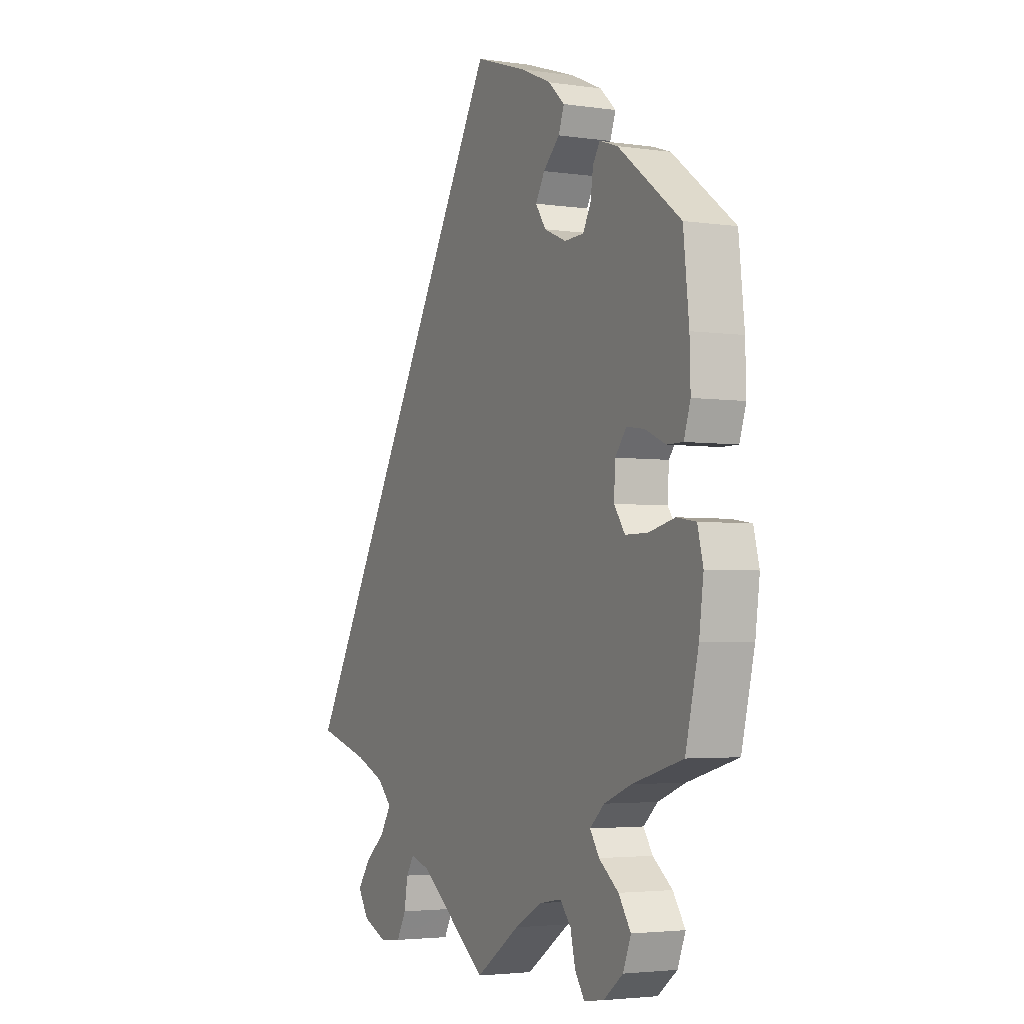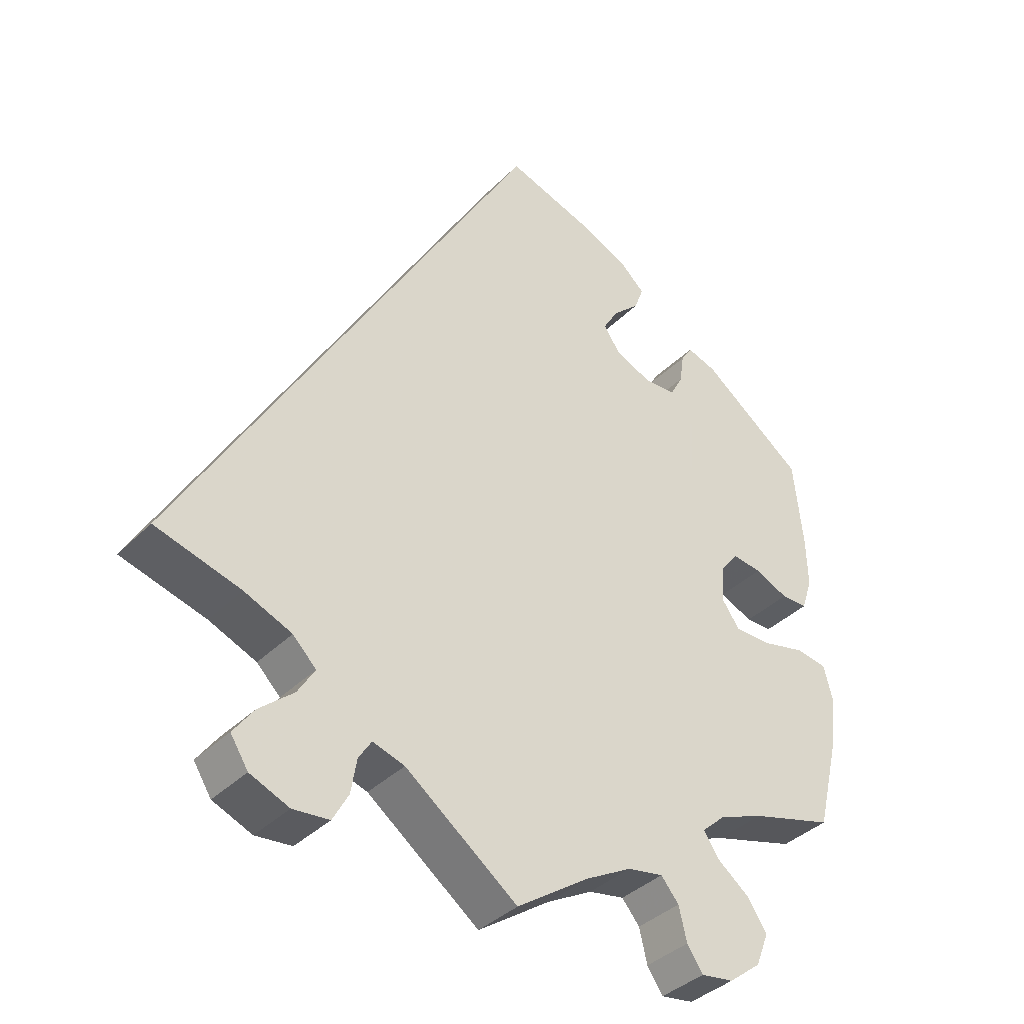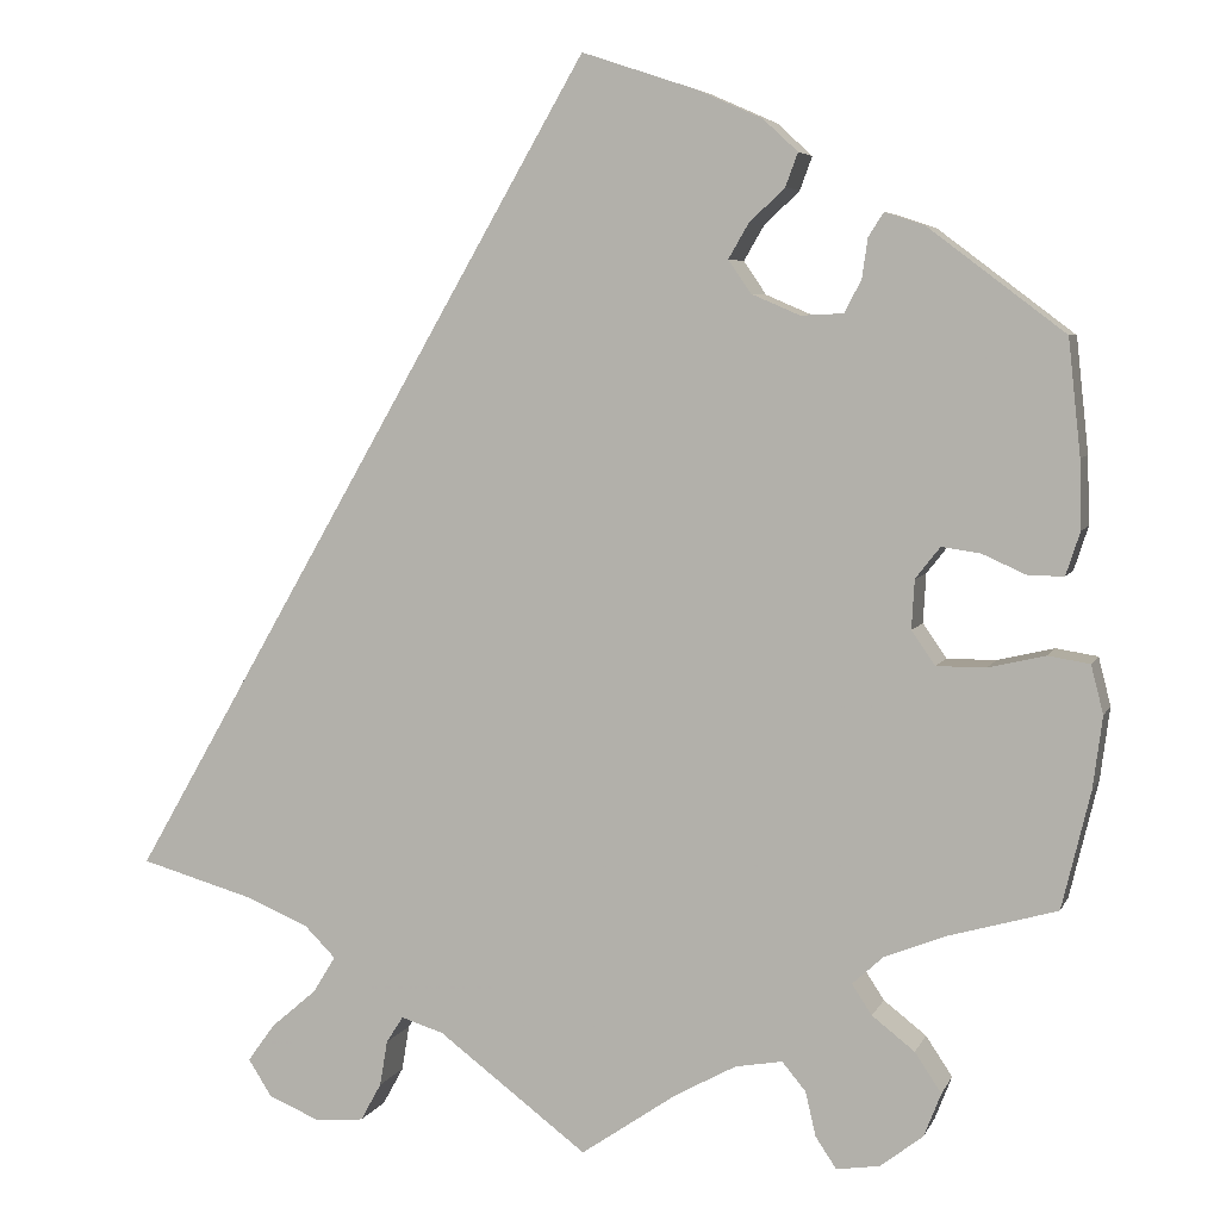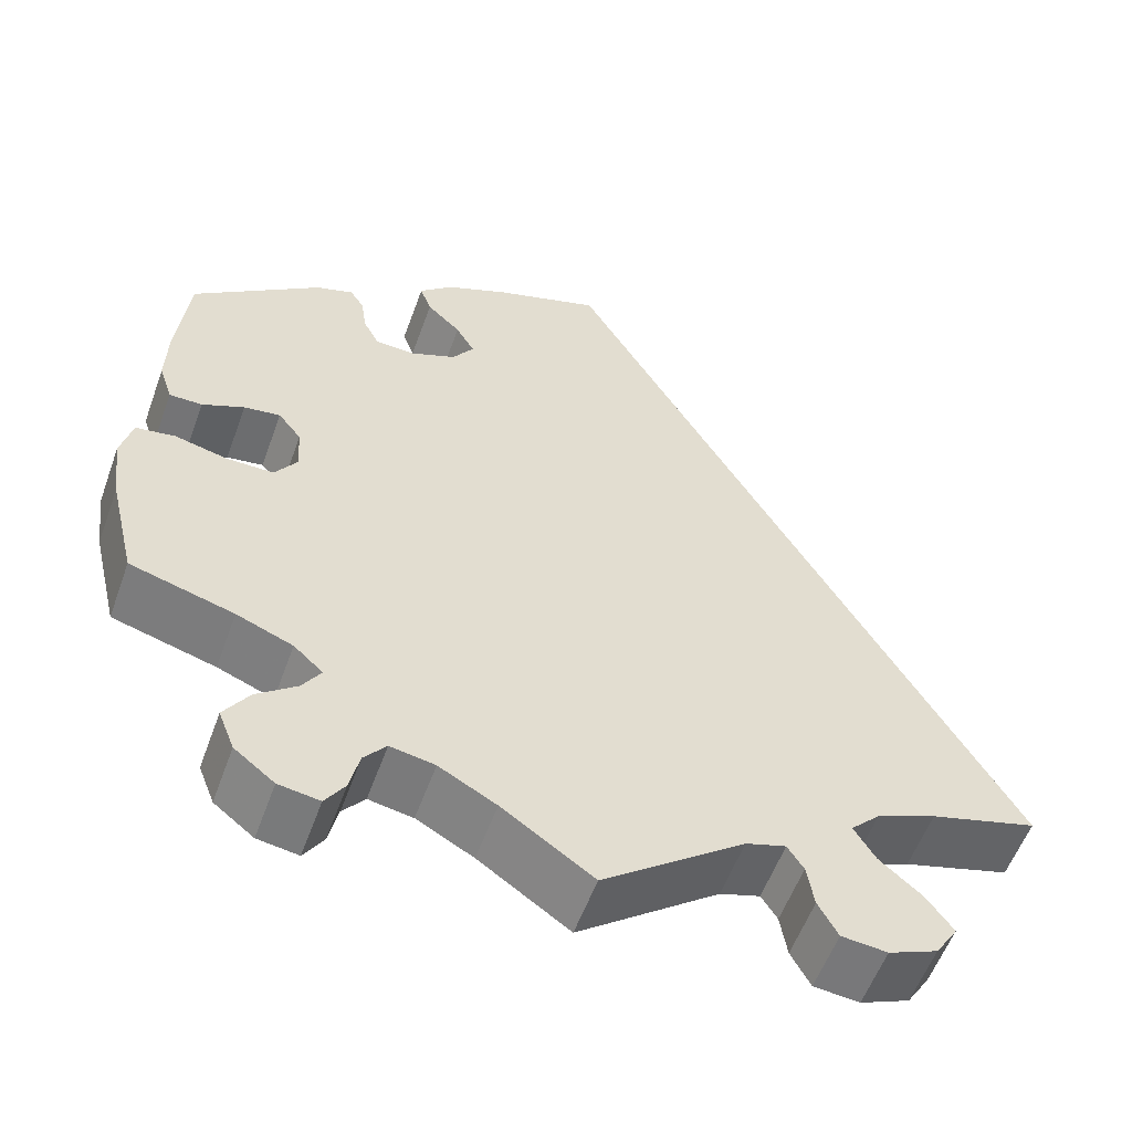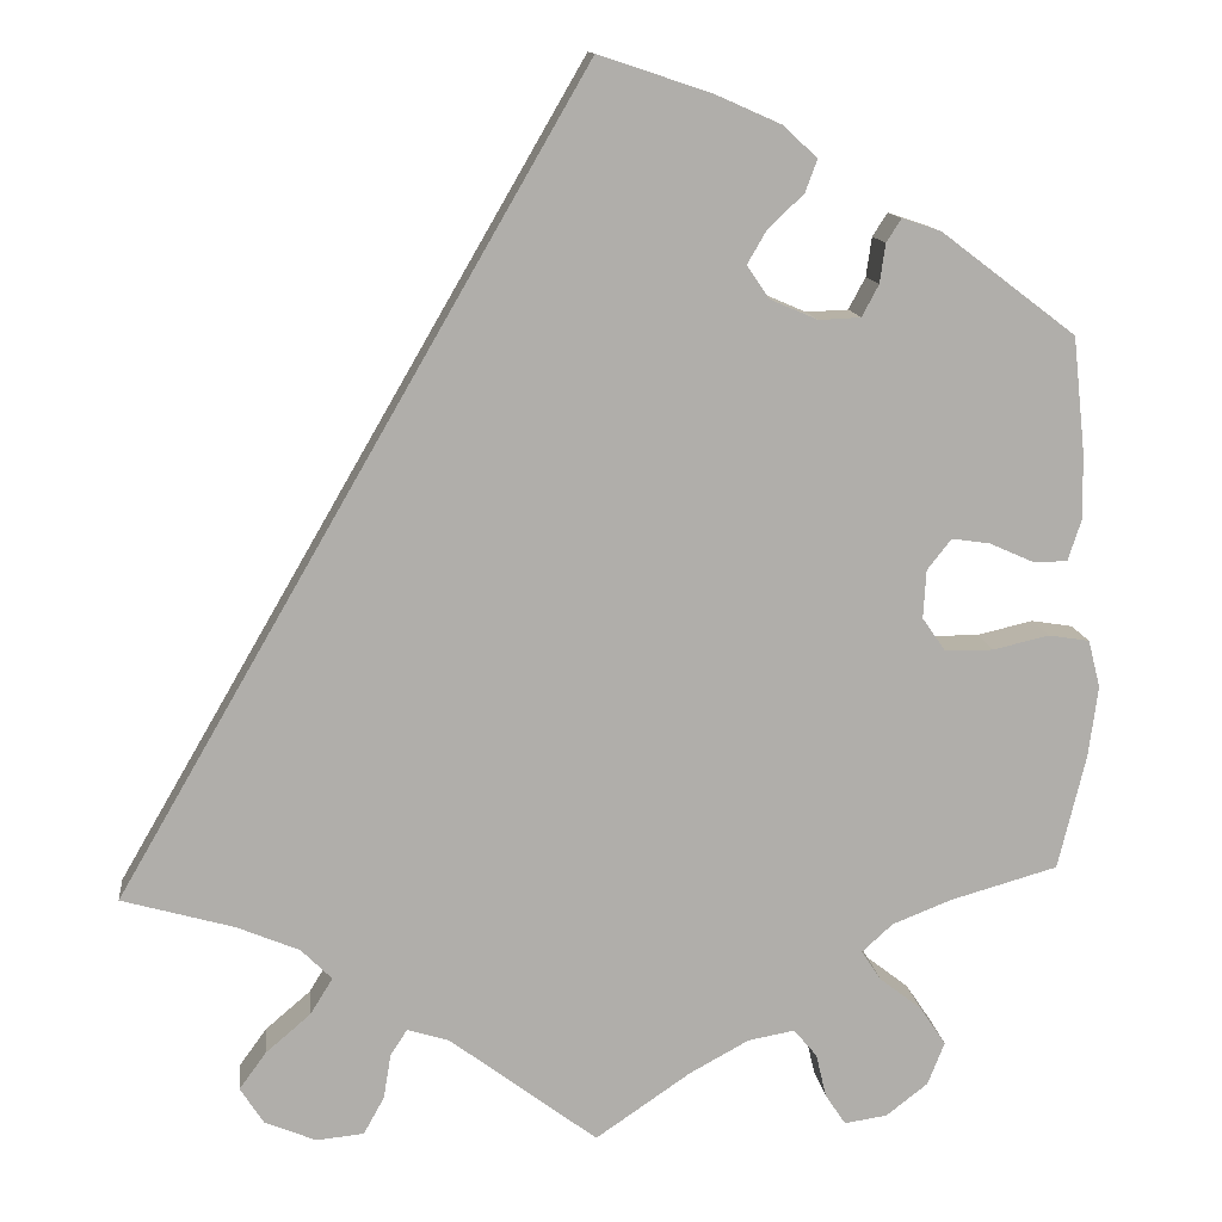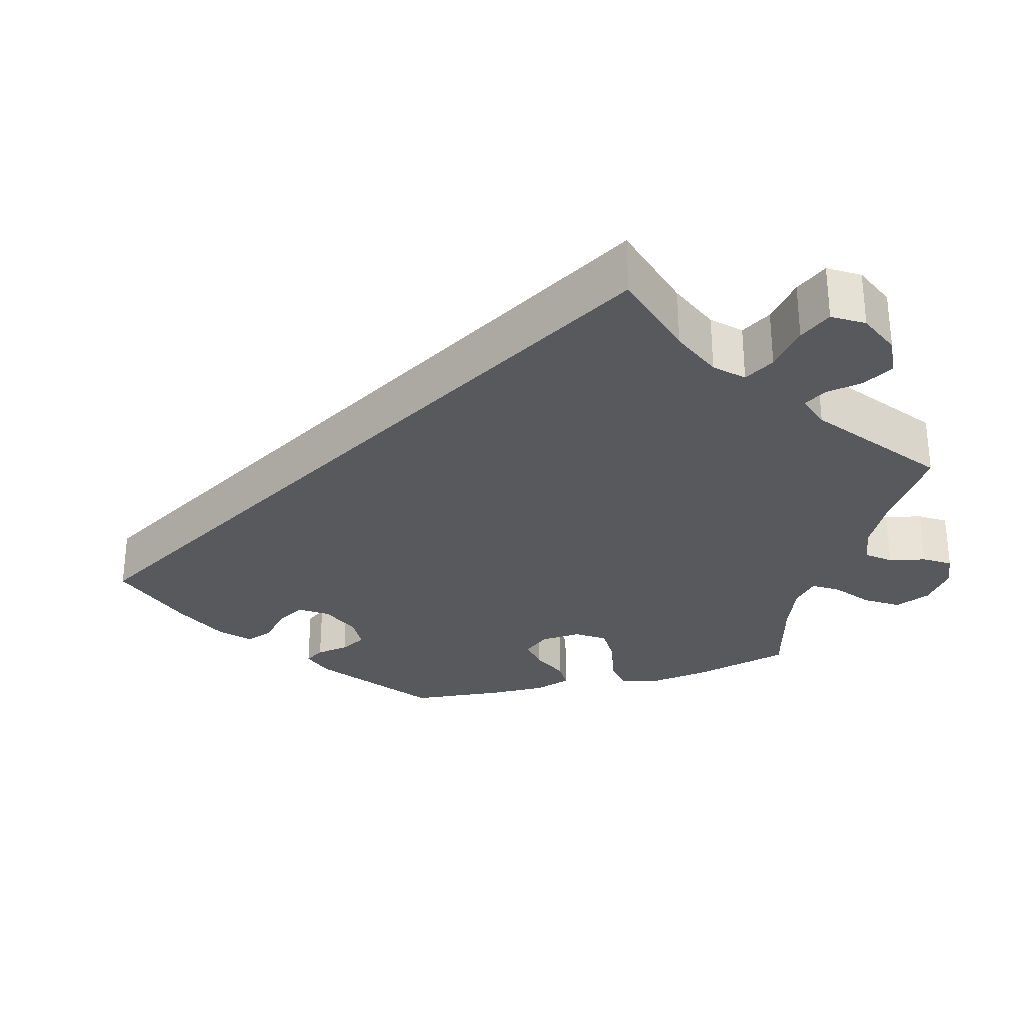
<metadata>
{"format":"obj","ext":"obj","renderer":"f3d","projection":"perspective","resolution":1024,"background":"white","views":[{"elev":-3.3,"azim":-116.6,"up":"+Z"},{"elev":-37.7,"azim":141.3,"up":"+Z"},{"elev":5.5,"azim":-164.2,"up":"+Z"},{"elev":-56.3,"azim":-19.8,"up":"+Z"},{"elev":12.6,"azim":173.5,"up":"+Z"},{"elev":-29.6,"azim":106.0,"up":"+Y"}]}
</metadata>
<code>
v -0.531 0.07 -0.164
v -0.541 0.07 -0.088
v -0.528 0.07 -0.037
v -0.484 0.07 -0.03
v -0.424 0.07 -0.044
v -0.372 0.07 -0.044
v -0.347 0.07 -0.008
v -0.35 0.07 0.044
v -0.376 0.07 0.077
v -0.417 0.07 0.071
v -0.464 0.07 0.05
v -0.501 0.07 0.05
v -0.516 0.07 0.096
v -0.514 0.07 0.168
v -0.501 0.07 0.289
v -0.357 0.07 0.398
v -0.315 0.07 0.412
v -0.299 0.07 0.387
v -0.293 0.07 0.345
v -0.275 0.07 0.311
v -0.23 0.07 0.309
v -0.179 0.07 0.331
v -0.155 0.07 0.366
v -0.176 0.07 0.402
v -0.214 0.07 0.438
v -0.227 0.07 0.473
v -0.19 0.07 0.507
v -0.12 0.07 0.538
v 0 0.07 0.578
v 0.501 0.07 -0.288
v 0.381 0.07 -0.322
v 0.314 0.07 -0.35
v 0.281 0.07 -0.383
v 0.305 0.07 -0.422
v 0.353 0.07 -0.463
v 0.382 0.07 -0.503
v 0.357 0.07 -0.542
v 0.302 0.07 -0.565
v 0.251 0.07 -0.56
v 0.229 0.07 -0.52
v 0.221 0.07 -0.472
v 0.203 0.07 -0.444
v 0.158 0.07 -0.458
v 0 0.07 -0.577
v -0.102 0.07 -0.507
v -0.166 0.07 -0.472
v -0.216 0.07 -0.463
v -0.241 0.07 -0.493
v -0.252 0.07 -0.54
v -0.274 0.07 -0.573
v -0.32 0.07 -0.566
v -0.365 0.07 -0.531
v -0.383 0.07 -0.485
v -0.355 0.07 -0.443
v -0.31 0.07 -0.408
v -0.289 0.07 -0.376
v -0.322 0.07 -0.346
v -0.385 0.07 -0.321
v -0.501 0.07 -0.288
v -0.531 0 -0.164
v -0.541 0 -0.088
v -0.528 0 -0.037
v -0.484 0 -0.03
v -0.424 0 -0.044
v -0.372 0 -0.044
v -0.347 0 -0.008
v -0.35 0 0.044
v -0.376 0 0.077
v -0.417 0 0.071
v -0.464 0 0.05
v -0.501 0 0.05
v -0.516 0 0.096
v -0.514 0 0.168
v -0.501 0 0.289
v -0.357 0 0.398
v -0.315 0 0.412
v -0.299 0 0.387
v -0.293 0 0.345
v -0.275 0 0.311
v -0.23 0 0.309
v -0.179 0 0.331
v -0.155 0 0.366
v -0.176 0 0.402
v -0.214 0 0.438
v -0.227 0 0.473
v -0.19 0 0.507
v -0.12 0 0.538
v 0 0 0.578
v 0.501 0 -0.288
v 0.381 0 -0.322
v 0.314 0 -0.35
v 0.281 0 -0.383
v 0.305 0 -0.422
v 0.353 0 -0.463
v 0.382 0 -0.503
v 0.357 0 -0.542
v 0.302 0 -0.565
v 0.251 0 -0.56
v 0.229 0 -0.52
v 0.221 0 -0.472
v 0.203 0 -0.444
v 0.158 0 -0.458
v 0 0 -0.577
v -0.102 0 -0.507
v -0.166 0 -0.472
v -0.216 0 -0.463
v -0.241 0 -0.493
v -0.252 0 -0.54
v -0.274 0 -0.573
v -0.32 0 -0.566
v -0.365 0 -0.531
v -0.383 0 -0.485
v -0.355 0 -0.443
v -0.31 0 -0.408
v -0.289 0 -0.376
v -0.322 0 -0.346
v -0.385 0 -0.321
v -0.501 0 -0.288
f 58 59 1 2
f 57 58 2 3
f 56 57 3 4
f 52 53 54 55
f 52 55 56
f 51 52 56
f 48 49 50 51
f 47 48 51 56
f 46 47 56 4
f 43 44 45
f 42 43 45 46
f 38 39 40 41
f 38 41 42
f 37 38 42
f 34 35 36 37
f 33 34 37 42
f 32 33 42 46
f 28 29 30 31
f 24 25 26 27
f 23 24 27 28
f 16 17 18 19
f 16 19 20
f 15 16 20
f 14 15 20 21
f 10 11 12 13
f 9 10 13 14
f 32 46 4 5
f 23 28 31 32
f 22 23 32
f 9 14 21 22
f 8 9 22 32
f 7 8 32
f 6 7 32
f 5 6 32
f 61 60 118 117
f 62 61 117 116
f 63 62 116 115
f 114 113 112 111
f 115 114 111
f 115 111 110
f 110 109 108 107
f 115 110 107 106
f 63 115 106 105
f 104 103 102
f 105 104 102 101
f 100 99 98 97
f 101 100 97
f 101 97 96
f 96 95 94 93
f 101 96 93 92
f 105 101 92 91
f 90 89 88 87
f 86 85 84 83
f 87 86 83 82
f 78 77 76 75
f 79 78 75
f 79 75 74
f 80 79 74 73
f 72 71 70 69
f 73 72 69 68
f 64 63 105 91
f 91 90 87 82
f 91 82 81
f 81 80 73 68
f 91 81 68 67
f 91 67 66
f 91 66 65
f 91 65 64
f 1 60 61 2
f 2 61 62 3
f 3 62 63 4
f 4 63 64 5
f 5 64 65 6
f 6 65 66 7
f 7 66 67 8
f 8 67 68 9
f 9 68 69 10
f 10 69 70 11
f 11 70 71 12
f 12 71 72 13
f 13 72 73 14
f 14 73 74 15
f 15 74 75 16
f 16 75 76 17
f 17 76 77 18
f 18 77 78 19
f 19 78 79 20
f 20 79 80 21
f 21 80 81 22
f 22 81 82 23
f 23 82 83 24
f 24 83 84 25
f 25 84 85 26
f 26 85 86 27
f 27 86 87 28
f 28 87 88 29
f 29 88 89 30
f 30 89 90 31
f 31 90 91 32
f 32 91 92 33
f 33 92 93 34
f 34 93 94 35
f 35 94 95 36
f 36 95 96 37
f 37 96 97 38
f 38 97 98 39
f 39 98 99 40
f 40 99 100 41
f 41 100 101 42
f 42 101 102 43
f 43 102 103 44
f 44 103 104 45
f 45 104 105 46
f 46 105 106 47
f 47 106 107 48
f 48 107 108 49
f 49 108 109 50
f 50 109 110 51
f 51 110 111 52
f 52 111 112 53
f 53 112 113 54
f 54 113 114 55
f 55 114 115 56
f 56 115 116 57
f 57 116 117 58
f 58 117 118 59
f 59 118 60 1

</code>
